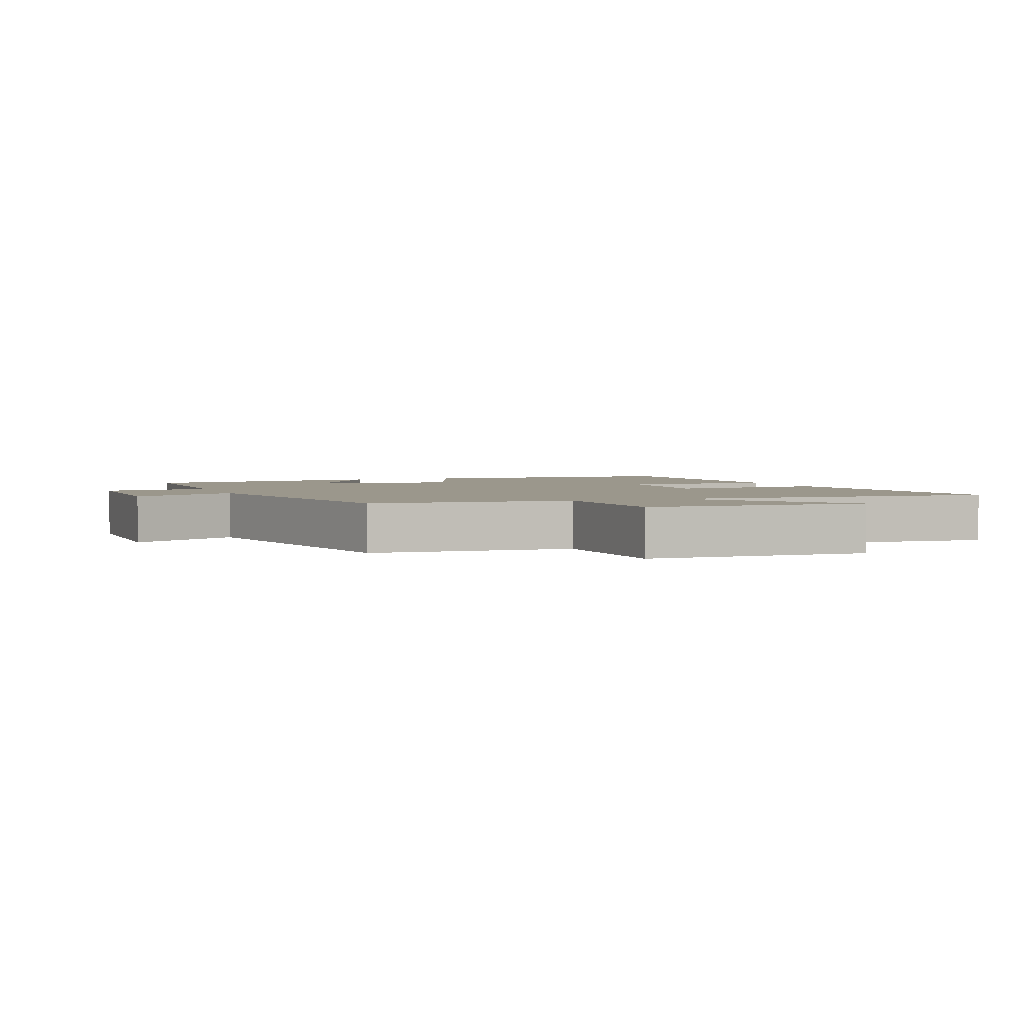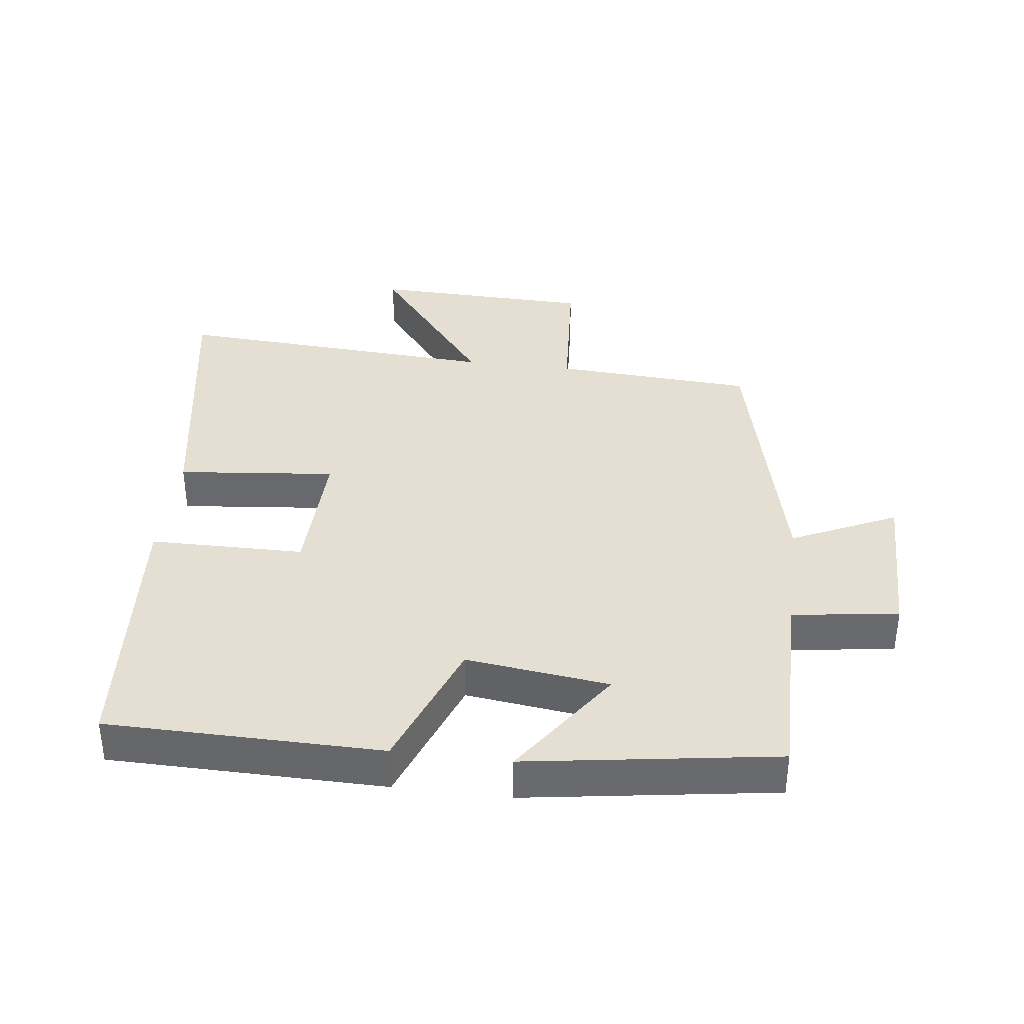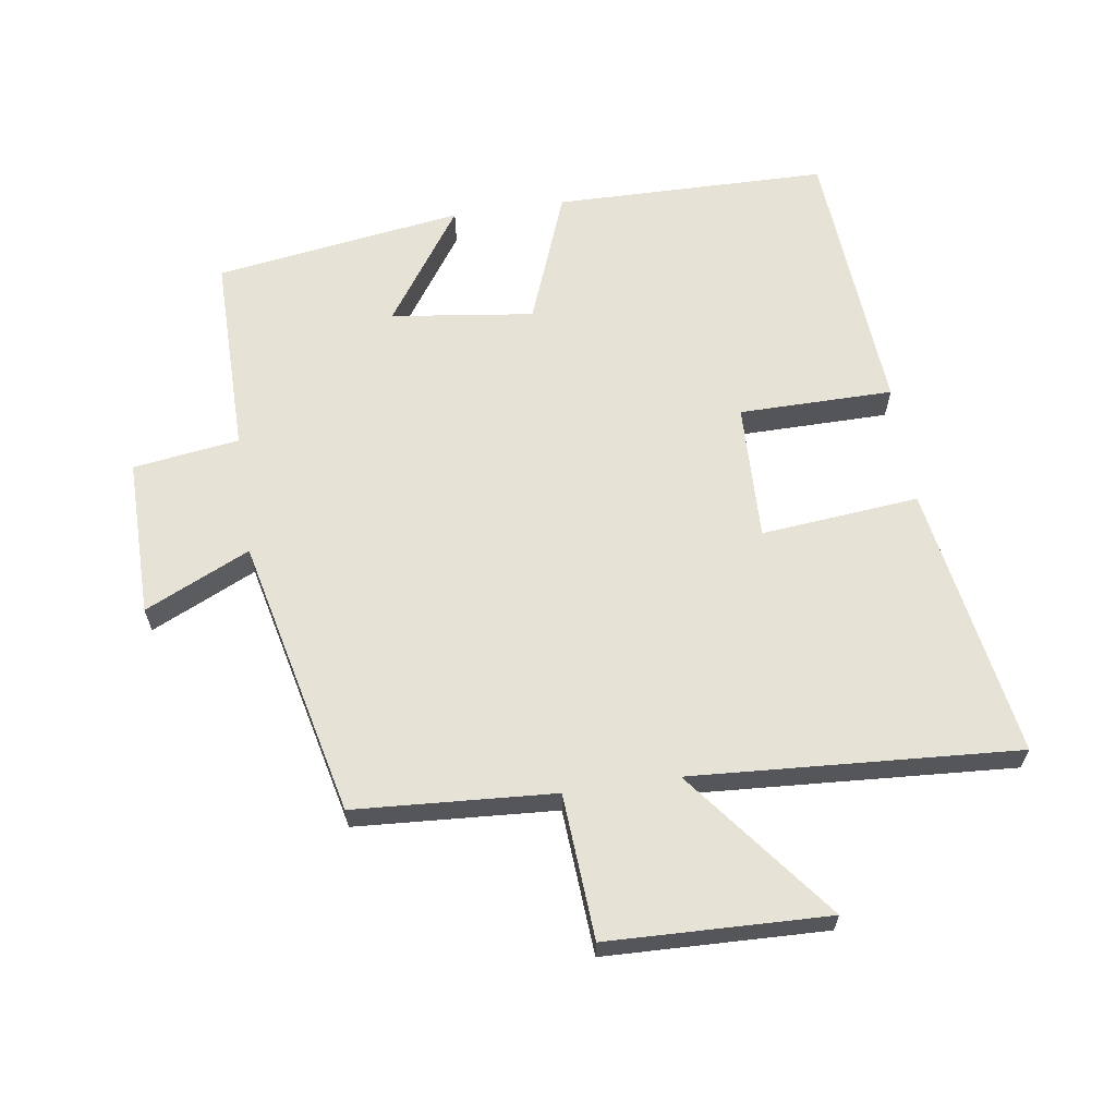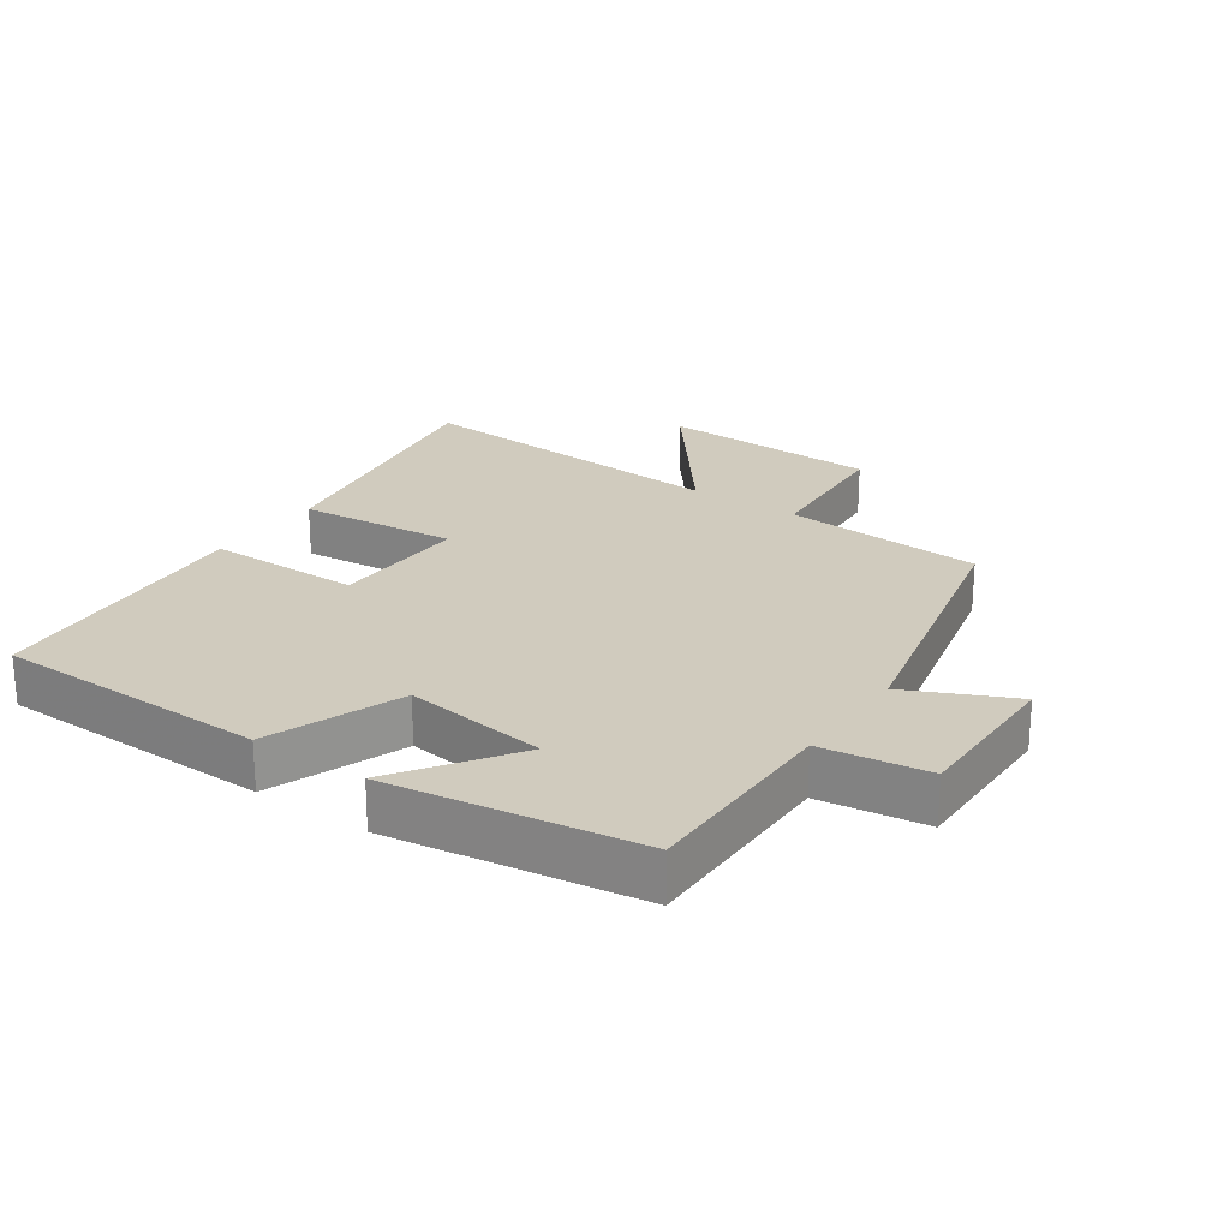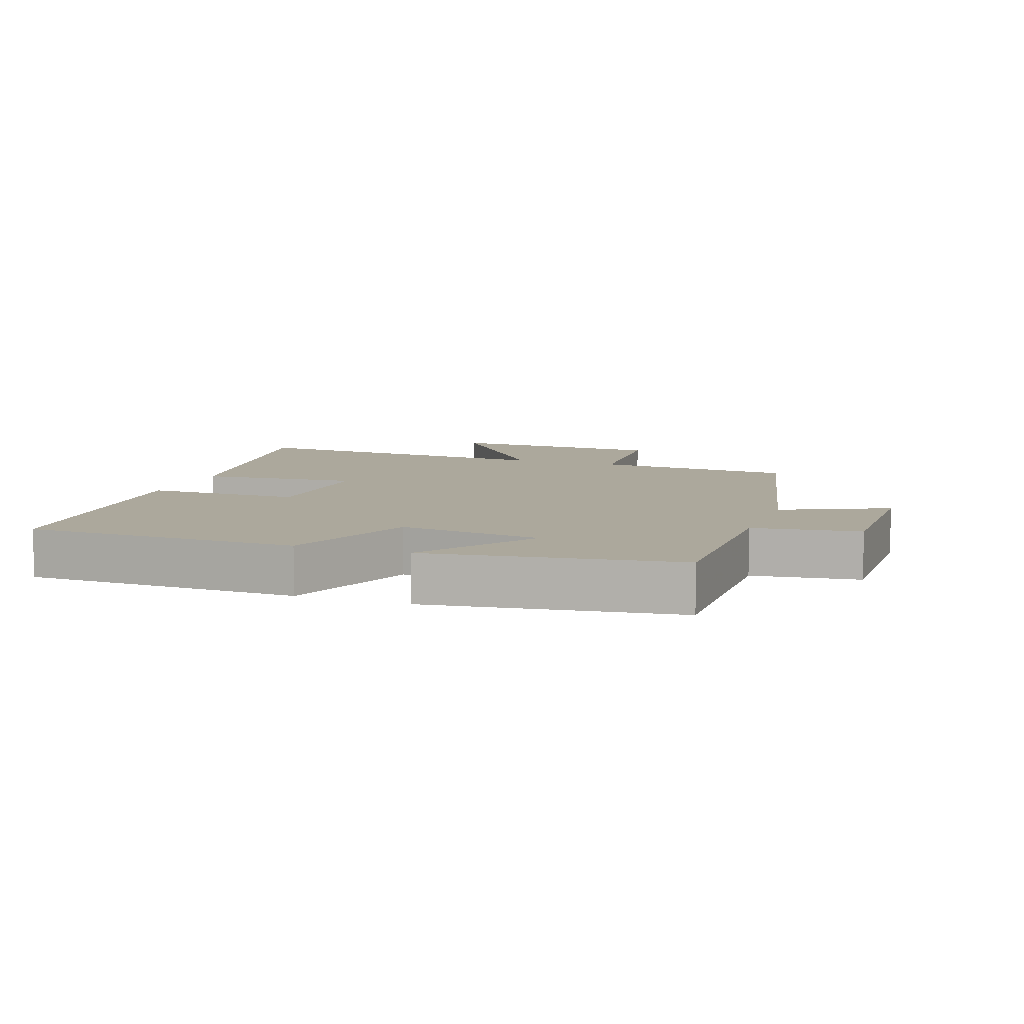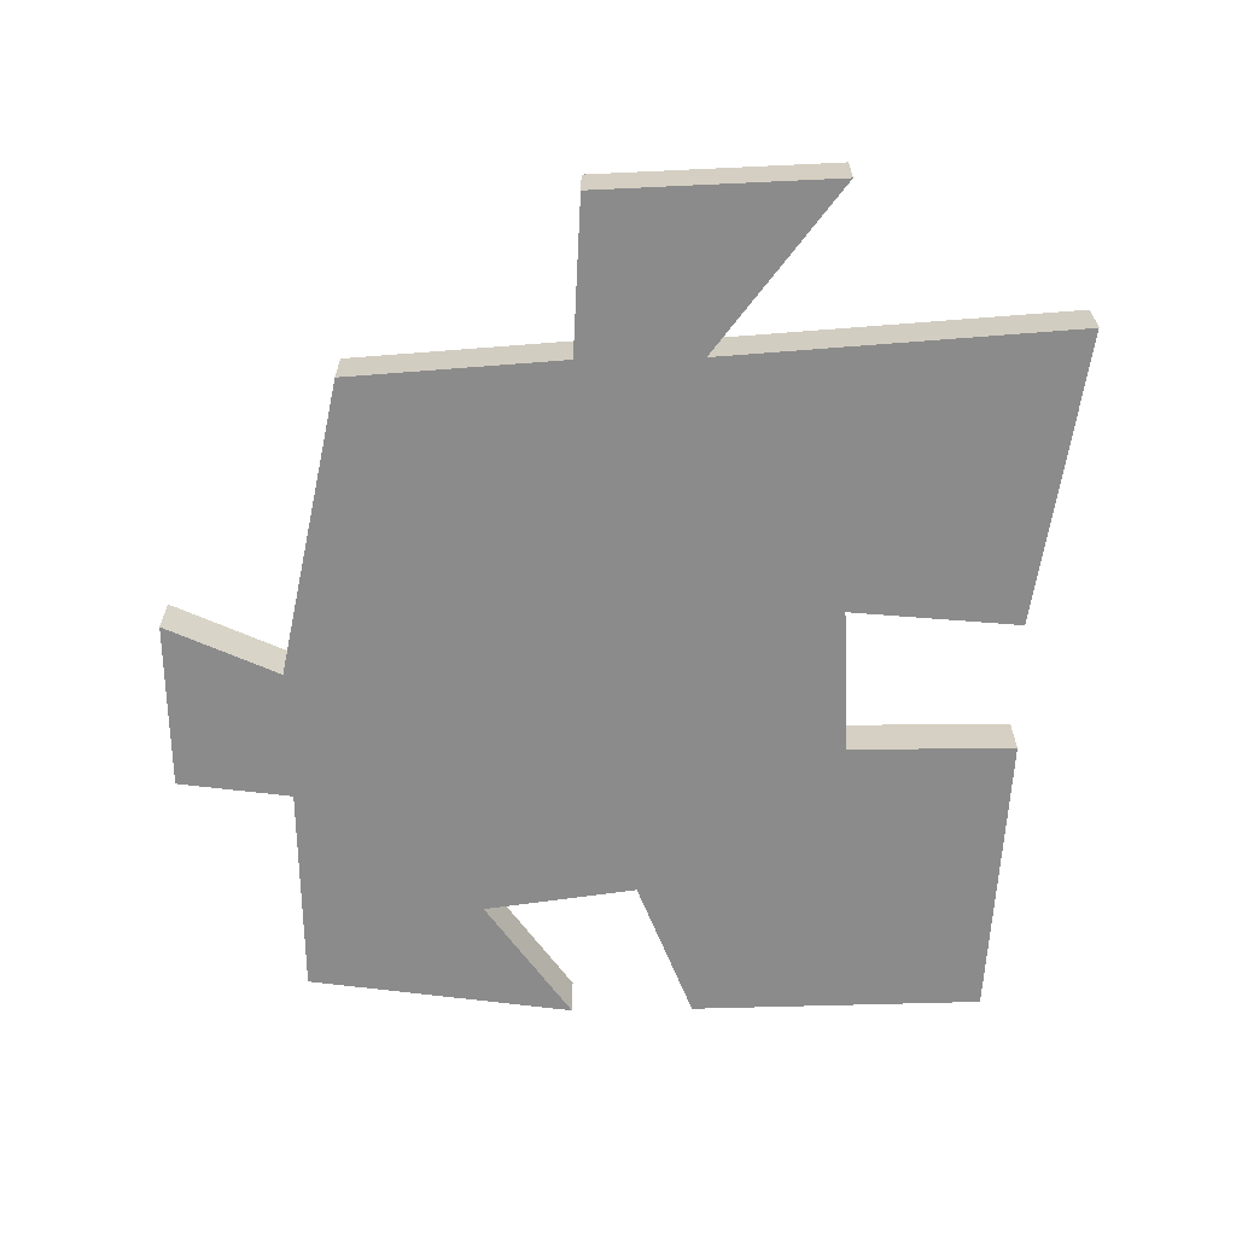
<metadata>
{"format":"obj","ext":"obj","renderer":"f3d","projection":"perspective","resolution":1024,"background":"white","views":[{"elev":2.8,"azim":159.4,"up":"+Y"},{"elev":37.0,"azim":7.0,"up":"+Y"},{"elev":63.4,"azim":171.7,"up":"+Y"},{"elev":23.6,"azim":34.8,"up":"+Y"},{"elev":8.5,"azim":19.8,"up":"+Y"},{"elev":-63.9,"azim":-179.0,"up":"+Y"}]}
</metadata>
<code>
v -0.571 0.07 -0.531
v -0.5 0.07 -0.112
v -0.259 0.07 -0.136
v -0.265 0.07 0.074
v -0.5 0.07 0.076
v -0.468 0.07 0.495
v -0.051 0.07 0.5
v 0.026 0.07 0.296
v 0.244 0.07 0.324
v 0.123 0.07 0.5
v 0.502 0.07 0.443
v 0.5 0.07 0.135
v 0.662 0.07 0.112
v 0.66 0.07 -0.13
v 0.5 0.07 -0.055
v 0.401 0.07 -0.481
v 0.096 0.07 -0.5
v 0.081 0.07 -0.721
v -0.255 0.07 -0.731
v -0.074 0.07 -0.5
v -0.571 0 -0.531
v -0.5 0 -0.112
v -0.259 0 -0.136
v -0.265 0 0.074
v -0.5 0 0.076
v -0.468 0 0.495
v -0.051 0 0.5
v 0.026 0 0.296
v 0.244 0 0.324
v 0.123 0 0.5
v 0.502 0 0.443
v 0.5 0 0.135
v 0.662 0 0.112
v 0.66 0 -0.13
v 0.5 0 -0.055
v 0.401 0 -0.481
v 0.096 0 -0.5
v 0.081 0 -0.721
v -0.255 0 -0.731
v -0.074 0 -0.5
f 17 18 19 20
f 15 16 17 20
f 15 20 1
f 12 13 14 15
f 12 15 1
f 9 10 11 12
f 8 9 12
f 5 6 7 8
f 4 5 8 12
f 3 4 12
f 1 2 3
f 1 3 12
f 40 39 38 37
f 40 37 36 35
f 21 40 35
f 35 34 33 32
f 21 35 32
f 32 31 30 29
f 32 29 28
f 28 27 26 25
f 32 28 25 24
f 32 24 23
f 23 22 21
f 32 23 21
f 1 21 22 2
f 2 22 23 3
f 3 23 24 4
f 4 24 25 5
f 5 25 26 6
f 6 26 27 7
f 7 27 28 8
f 8 28 29 9
f 9 29 30 10
f 10 30 31 11
f 11 31 32 12
f 12 32 33 13
f 13 33 34 14
f 14 34 35 15
f 15 35 36 16
f 16 36 37 17
f 17 37 38 18
f 18 38 39 19
f 19 39 40 20
f 20 40 21 1

</code>
